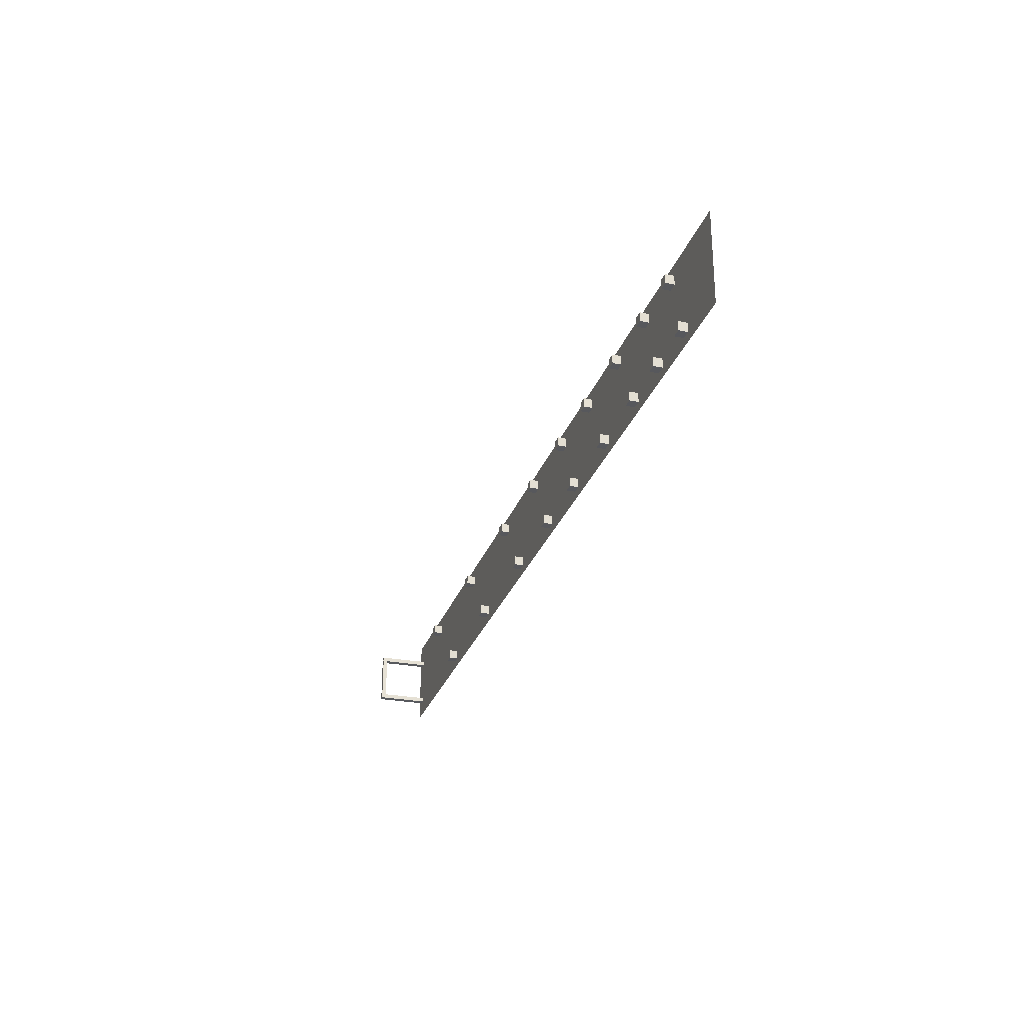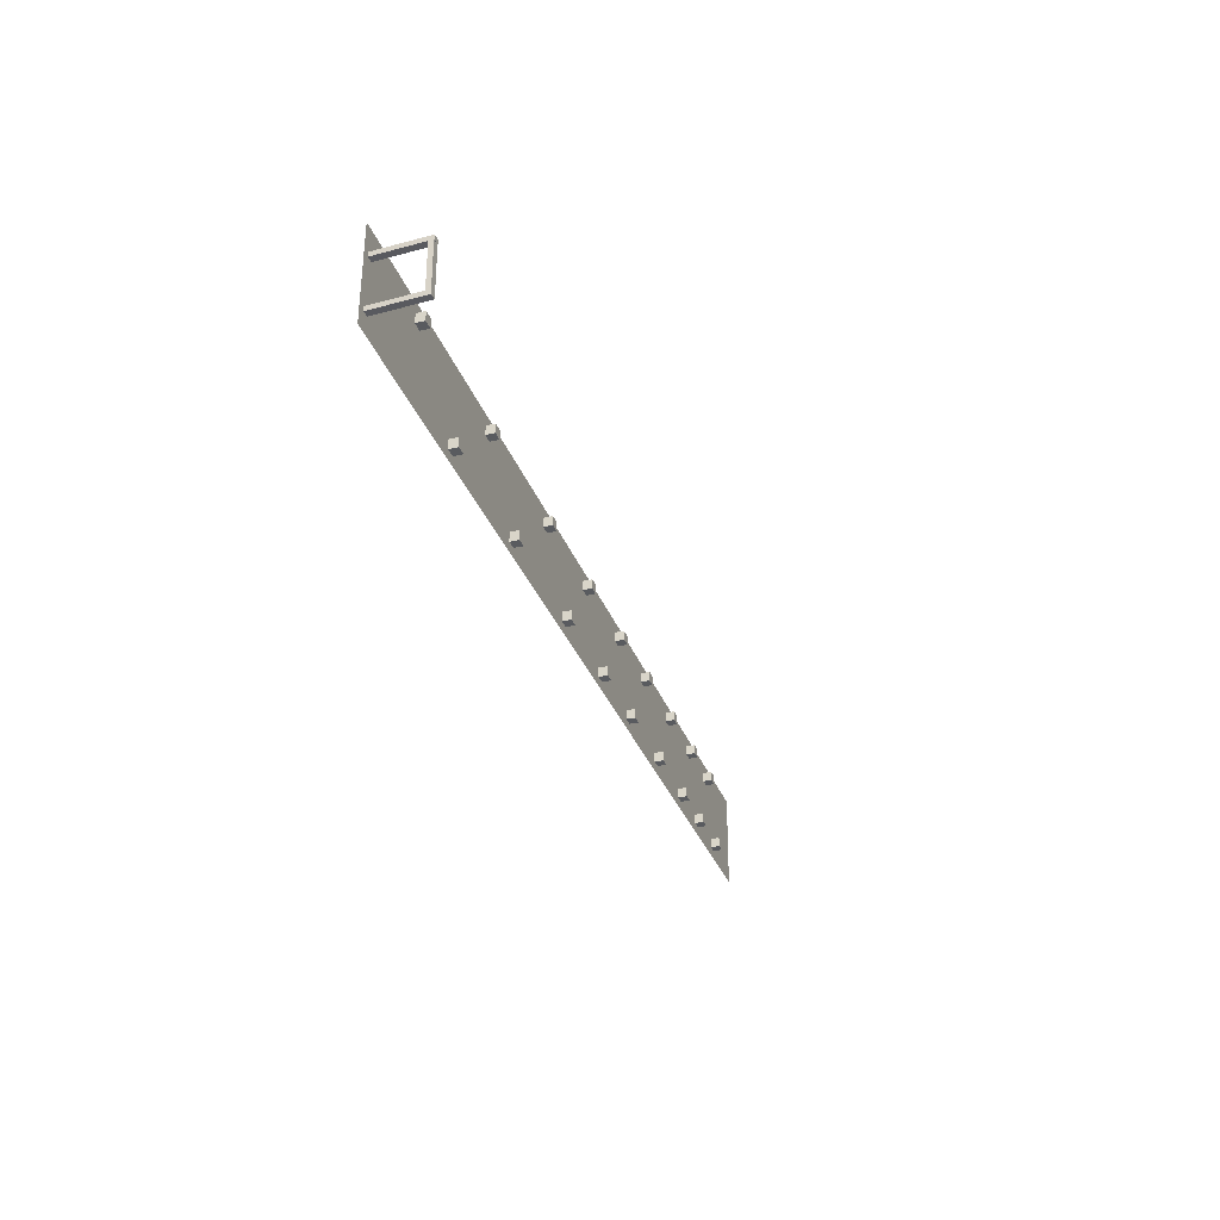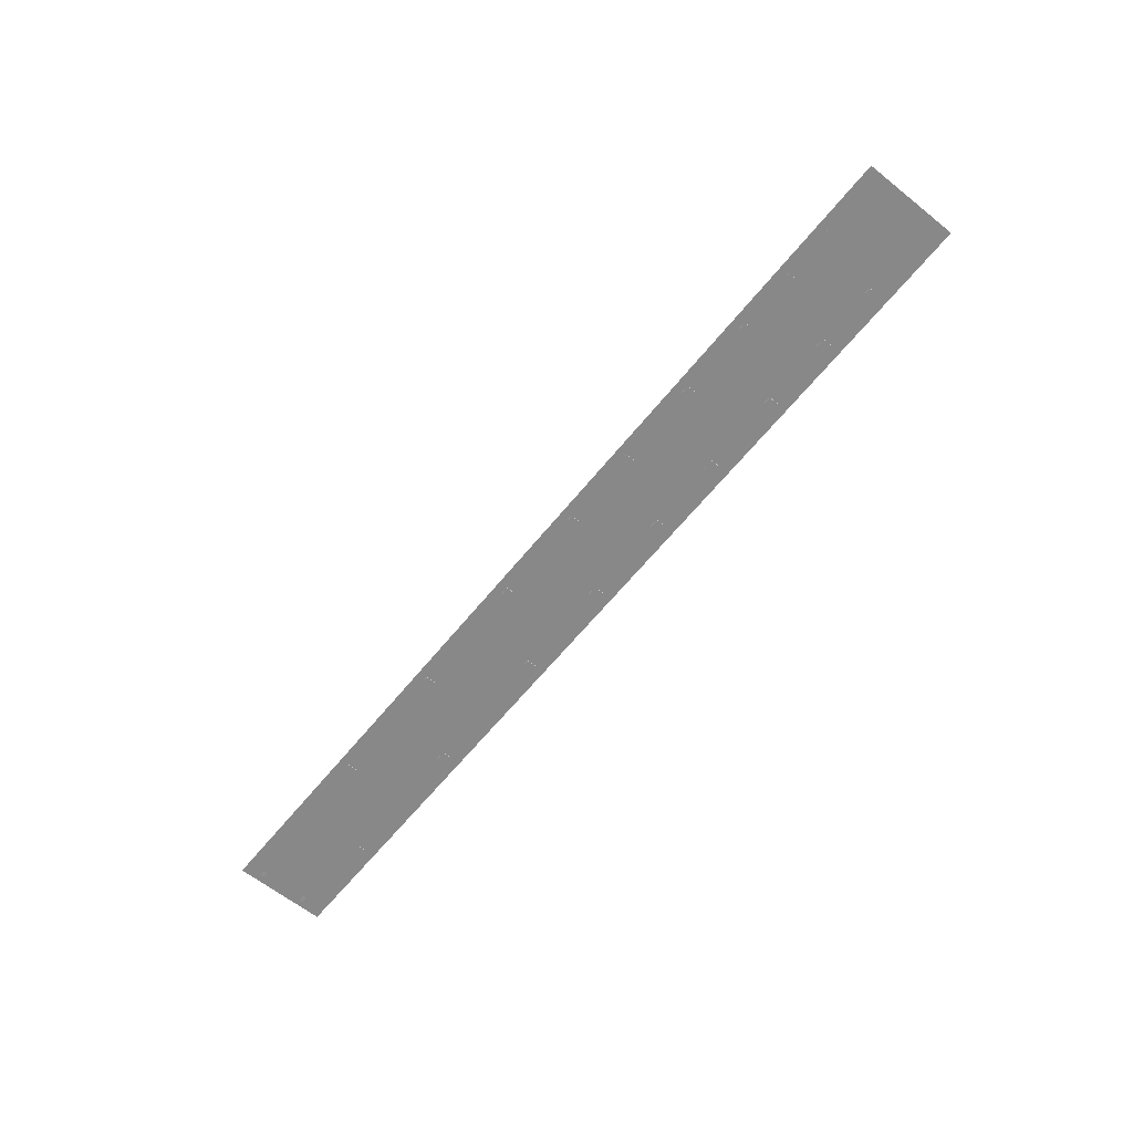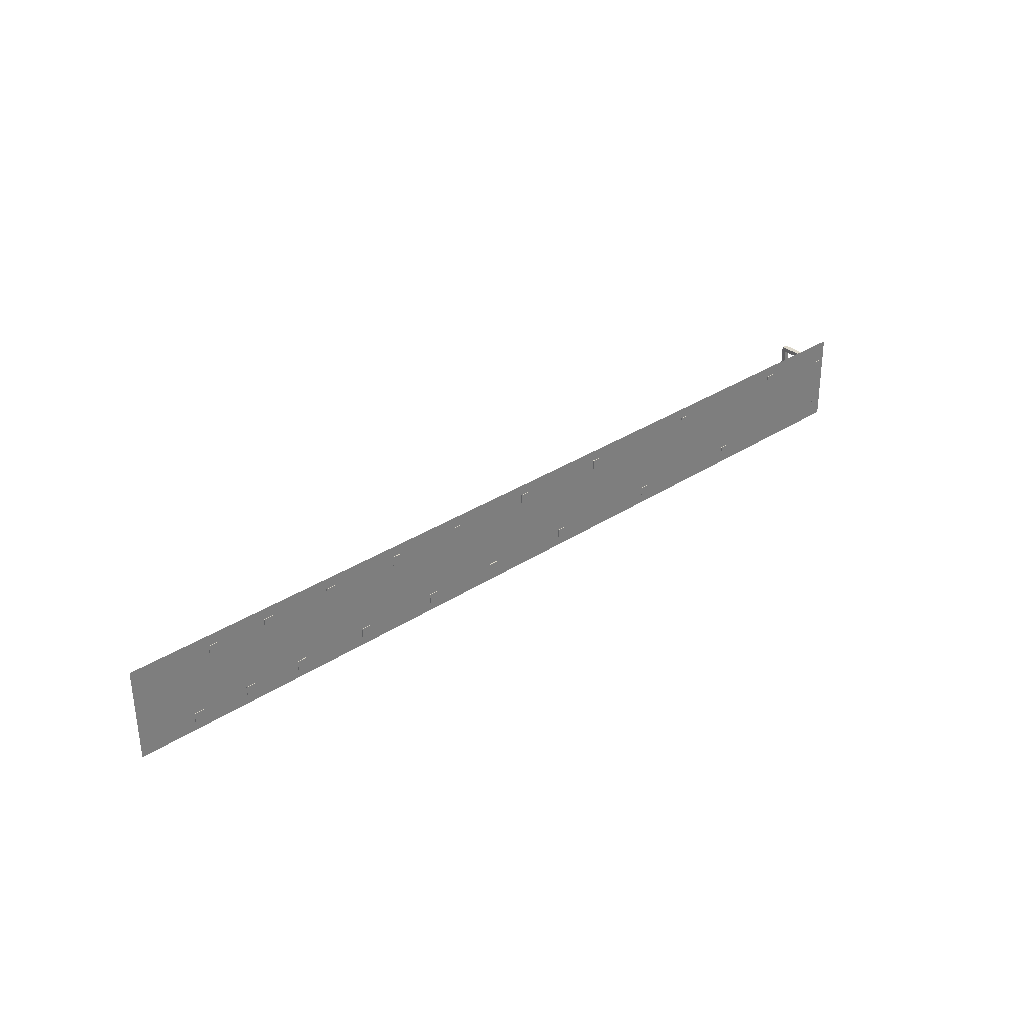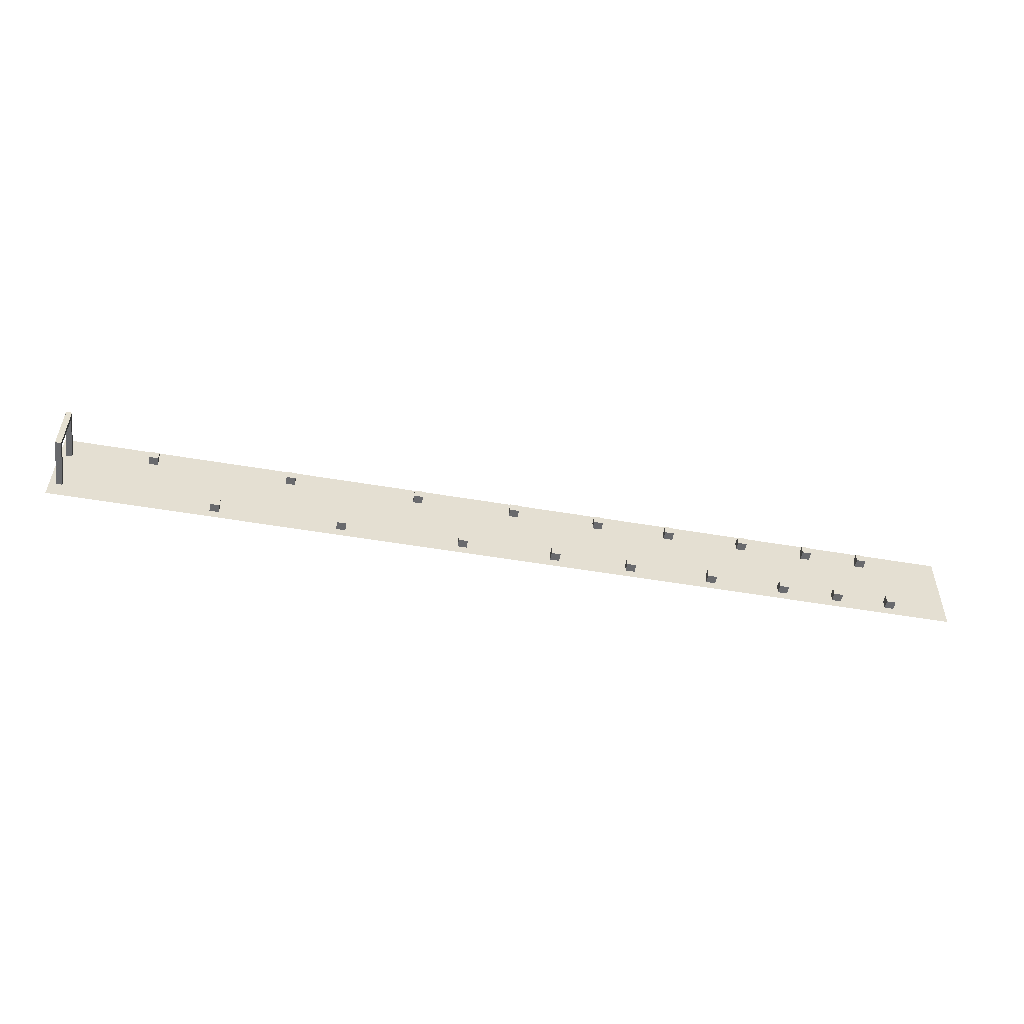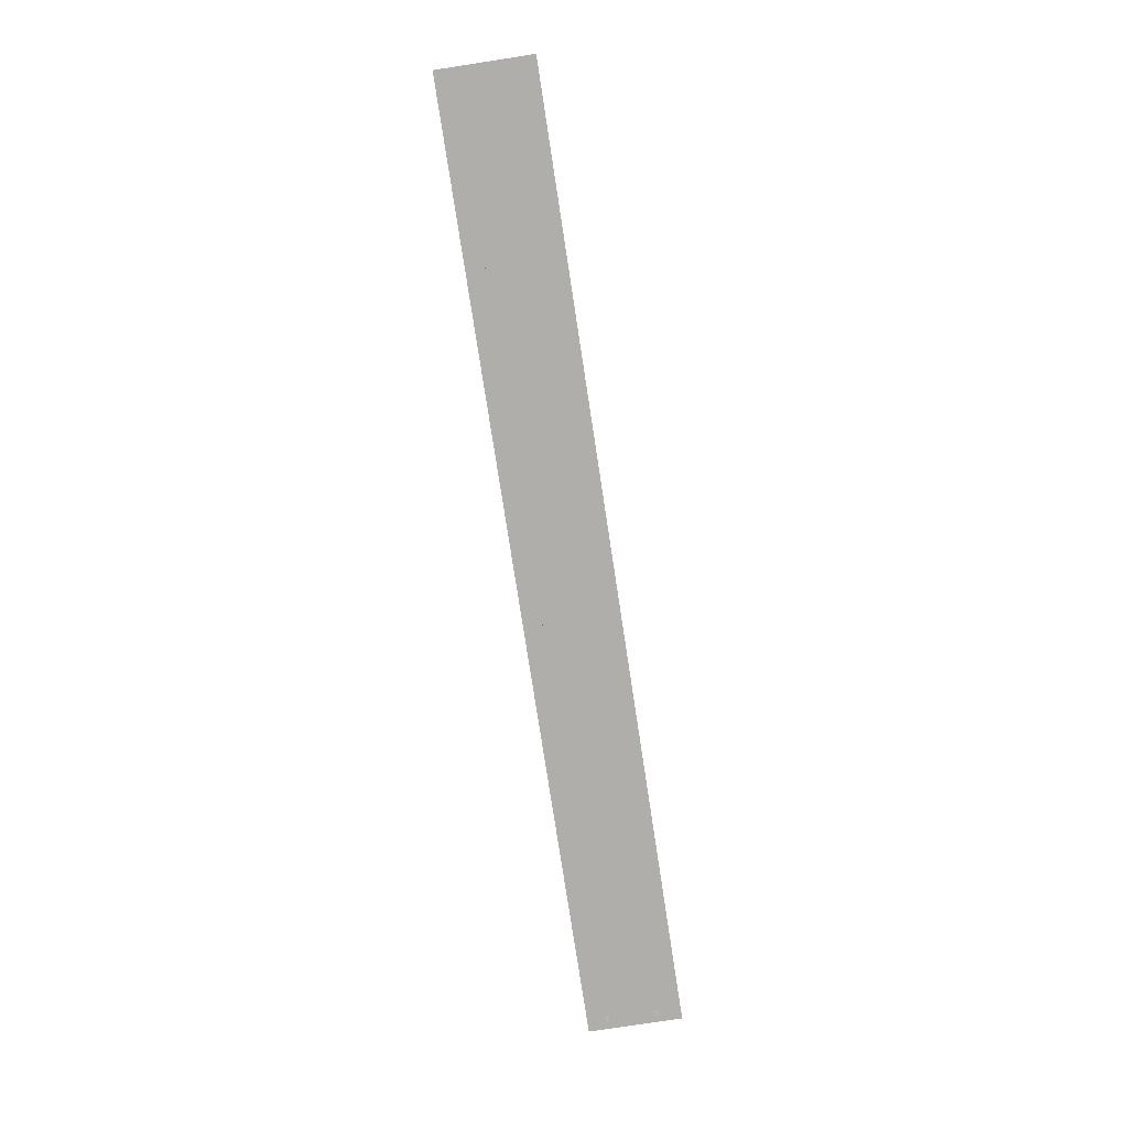
<metadata>
{"format":"obj","ext":"obj","renderer":"f3d","projection":"perspective","resolution":1024,"background":"white","views":[{"elev":-29.1,"azim":-107.2,"up":"+Z"},{"elev":-31.9,"azim":108.6,"up":"+Z"},{"elev":-63.0,"azim":-129.5,"up":"+Y"},{"elev":31.5,"azim":-42.1,"up":"+Z"},{"elev":-53.1,"azim":170.3,"up":"+Z"},{"elev":-78.0,"azim":-81.9,"up":"+Y"}]}
</metadata>
<code>
o 平面
v 0.3633 -0.5001 -2.784
v 60.31 -0.3242 3.861
v 60.38 -0.324 -2.134
v 0.2984 -0.5003 3.211
v 4.625 0.06599 -2.153
v 4.62 -0.5343 -1.552
v 4.627 -0.5343 -2.153
v 4.618 0.06597 -1.552
v 4.02 -0.5361 -1.559
v 4.018 0.06421 -1.559
v 4.026 -0.5361 -2.159
v 4.024 0.06423 -2.159
v 8.272 0.07669 -2.113
v 8.268 -0.5236 -1.513
v 8.274 -0.5236 -2.113
v 8.266 0.07667 -1.513
v 7.667 -0.5254 -1.519
v 7.666 0.07491 -1.519
v 7.674 -0.5254 -2.12
v 7.672 0.07493 -2.12
v 12 0.08763 -2.073
v 11.99 -0.5127 -1.472
v 12 -0.5127 -2.073
v 11.99 0.08761 -1.472
v 11.39 -0.5145 -1.479
v 11.39 0.08585 -1.479
v 11.4 -0.5144 -2.079
v 11.4 0.08587 -2.079
v 16.92 0.1021 -2.019
v 16.92 -0.4982 -1.419
v 16.93 -0.4982 -2.019
v 16.92 0.1021 -1.419
v 16.32 -0.5 -1.426
v 16.32 0.1003 -1.426
v 16.33 -0.5 -2.026
v 16.32 0.1003 -2.026
v 22.41 0.1182 -1.96
v 22.4 -0.4822 -1.36
v 22.41 -0.4821 -1.96
v 22.4 0.1181 -1.36
v 21.8 -0.4839 -1.366
v 21.8 0.1164 -1.366
v 21.81 -0.4839 -1.966
v 21.81 0.1164 -1.966
v 27.5 0.1331 -1.905
v 27.49 -0.4672 -1.305
v 27.5 -0.4672 -1.905
v 27.49 0.1331 -1.305
v 26.89 -0.469 -1.311
v 26.89 0.1313 -1.311
v 26.9 -0.469 -1.911
v 26.9 0.1313 -1.911
v 33.69 0.1513 -1.838
v 33.68 -0.4491 -1.238
v 33.69 -0.449 -1.838
v 33.68 0.1512 -1.238
v 33.08 -0.4508 -1.244
v 33.08 0.1495 -1.244
v 33.09 -0.4508 -1.844
v 33.09 0.1495 -1.844
v 27.5 0.1331 -1.905
v 27.49 -0.4672 -1.305
v 27.5 -0.4672 -1.905
v 27.49 0.1331 -1.305
v 26.89 -0.469 -1.311
v 26.89 0.1313 -1.311
v 26.9 -0.469 -1.911
v 26.9 0.1313 -1.911
v 41.71 0.1748 -1.751
v 41.7 -0.4255 -1.151
v 41.71 -0.4255 -1.751
v 41.7 0.1748 -1.151
v 41.1 -0.4273 -1.157
v 41.1 0.173 -1.157
v 41.11 -0.4273 -1.757
v 41.11 0.173 -1.757
v 49.97 0.199 -1.662
v 49.96 -0.4013 -1.061
v 49.97 -0.4013 -1.662
v 49.96 0.199 -1.061
v 49.36 -0.4031 -1.068
v 49.36 0.1973 -1.068
v 49.37 -0.403 -1.668
v 49.36 0.1973 -1.668
v 6.044 0.07015 1.969
v 6.039 -0.5302 2.569
v 6.046 -0.5302 1.969
v 6.037 0.07013 2.569
v 5.439 -0.5319 2.562
v 5.437 0.06837 2.562
v 5.445 -0.5319 1.962
v 5.444 0.06839 1.962
v 9.902 0.08147 2.01
v 9.897 -0.5189 2.611
v 9.904 -0.5188 2.01
v 9.895 0.08145 2.611
v 9.297 -0.5206 2.604
v 9.295 0.07969 2.604
v 9.303 -0.5206 2.004
v 9.302 0.07971 2.004
v 14.46 0.09483 2.06
v 14.45 -0.5055 2.66
v 14.46 -0.5055 2.06
v 14.45 0.09481 2.66
v 13.85 -0.5073 2.654
v 13.85 0.09305 2.654
v 13.86 -0.5072 2.053
v 13.85 0.09307 2.053
v 19.55 0.1098 2.115
v 19.54 -0.4905 2.715
v 19.55 -0.4905 2.115
v 19.54 0.1098 2.715
v 18.94 -0.4923 2.709
v 18.94 0.108 2.709
v 18.95 -0.4923 2.108
v 18.95 0.108 2.108
v 24.49 0.1243 2.168
v 24.48 -0.4761 2.769
v 24.49 -0.476 2.168
v 24.48 0.1242 2.769
v 23.88 -0.4778 2.762
v 23.88 0.1225 2.762
v 23.89 -0.4778 2.162
v 23.89 0.1225 2.162
v 30.28 0.1413 2.231
v 30.27 -0.4591 2.831
v 30.28 -0.459 2.231
v 30.27 0.1412 2.831
v 29.67 -0.4608 2.825
v 29.67 0.1395 2.825
v 29.68 -0.4608 2.225
v 29.68 0.1395 2.225
v 45.42 0.1857 2.395
v 45.41 -0.4146 2.995
v 45.42 -0.4146 2.395
v 45.41 0.1857 2.995
v 44.81 -0.4164 2.989
v 44.81 0.1839 2.989
v 44.82 -0.4164 2.389
v 44.82 0.1839 2.389
v 54.56 0.2125 2.494
v 54.56 -0.3878 3.094
v 54.56 -0.3878 2.494
v 54.56 0.2125 3.094
v 53.96 -0.3896 3.088
v 53.96 0.2107 3.088
v 53.96 -0.3895 2.488
v 53.96 0.2108 2.488
v 36.82 0.1605 2.302
v 36.82 -0.4399 2.902
v 36.82 -0.4398 2.302
v 36.82 0.1604 2.902
v 36.22 -0.4416 2.896
v 36.22 0.1587 2.896
v 36.22 -0.4416 2.295
v 36.22 0.1587 2.295
v 59.65 2.975 2.411
v 59.52 -0.3307 2.124
v 59.52 -0.3307 2.411
v 60.04 2.961 2.124
v 59.91 -0.3453 2.124
v 60.04 2.961 2.411
v 59.91 -0.3453 2.411
v 59.65 2.975 2.124
v 59.65 2.975 -0.7569
v 59.52 -0.3307 -1.045
v 59.52 -0.3307 -0.7569
v 60.04 2.961 -1.045
v 59.91 -0.3453 -1.045
v 60.04 2.961 -0.7569
v 59.91 -0.3453 -0.7569
v 59.65 2.975 -1.045
v 59.65 2.964 -0.9613
v 59.64 2.674 2.347
v 59.65 2.962 2.347
v 59.64 2.677 -0.9614
v 60.03 2.66 2.347
v 60.04 2.947 2.347
v 60.03 2.661 0.6928
v 60.03 2.662 -0.9614
v 60.04 2.949 -0.9613
f 1 2 3
f 1 4 2
f 5 6 7
f 8 9 6
f 10 11 9
f 12 7 11
f 9 7 6
f 8 12 10
f 13 14 15
f 16 17 14
f 18 19 17
f 20 15 19
f 17 15 14
f 16 20 18
f 21 22 23
f 24 25 22
f 26 27 25
f 28 23 27
f 25 23 22
f 24 28 26
f 29 30 31
f 32 33 30
f 34 35 33
f 36 31 35
f 33 31 30
f 32 36 34
f 37 38 39
f 40 41 38
f 42 43 41
f 44 39 43
f 41 39 38
f 40 44 42
f 45 46 47
f 48 49 46
f 50 51 49
f 52 47 51
f 49 47 46
f 48 52 50
f 53 54 55
f 56 57 54
f 58 59 57
f 60 55 59
f 57 55 54
f 56 60 58
f 61 62 63
f 64 65 62
f 66 67 65
f 68 63 67
f 65 63 62
f 64 68 66
f 69 70 71
f 72 73 70
f 74 75 73
f 76 71 75
f 73 71 70
f 72 76 74
f 77 78 79
f 80 81 78
f 82 83 81
f 84 79 83
f 81 79 78
f 80 84 82
f 85 86 87
f 88 89 86
f 90 91 89
f 92 87 91
f 89 87 86
f 88 92 90
f 93 94 95
f 96 97 94
f 98 99 97
f 100 95 99
f 97 95 94
f 96 100 98
f 101 102 103
f 104 105 102
f 106 107 105
f 108 103 107
f 105 103 102
f 104 108 106
f 109 110 111
f 112 113 110
f 114 115 113
f 116 111 115
f 113 111 110
f 112 116 114
f 117 118 119
f 120 121 118
f 122 123 121
f 124 119 123
f 121 119 118
f 120 124 122
f 125 126 127
f 128 129 126
f 130 131 129
f 132 127 131
f 129 127 126
f 128 132 130
f 133 134 135
f 136 137 134
f 138 139 137
f 140 135 139
f 137 135 134
f 136 140 138
f 141 142 143
f 144 145 142
f 146 147 145
f 148 143 147
f 145 143 142
f 144 148 146
f 149 150 151
f 152 153 150
f 154 155 153
f 156 151 155
f 153 151 150
f 152 156 154
f 5 8 6
f 8 10 9
f 10 12 11
f 12 5 7
f 9 11 7
f 8 5 12
f 13 16 14
f 16 18 17
f 18 20 19
f 20 13 15
f 17 19 15
f 16 13 20
f 21 24 22
f 24 26 25
f 26 28 27
f 28 21 23
f 25 27 23
f 24 21 28
f 29 32 30
f 32 34 33
f 34 36 35
f 36 29 31
f 33 35 31
f 32 29 36
f 37 40 38
f 40 42 41
f 42 44 43
f 44 37 39
f 41 43 39
f 40 37 44
f 45 48 46
f 48 50 49
f 50 52 51
f 52 45 47
f 49 51 47
f 48 45 52
f 53 56 54
f 56 58 57
f 58 60 59
f 60 53 55
f 57 59 55
f 56 53 60
f 61 64 62
f 64 66 65
f 66 68 67
f 68 61 63
f 65 67 63
f 64 61 68
f 69 72 70
f 72 74 73
f 74 76 75
f 76 69 71
f 73 75 71
f 72 69 76
f 77 80 78
f 80 82 81
f 82 84 83
f 84 77 79
f 81 83 79
f 80 77 84
f 85 88 86
f 88 90 89
f 90 92 91
f 92 85 87
f 89 91 87
f 88 85 92
f 93 96 94
f 96 98 97
f 98 100 99
f 100 93 95
f 97 99 95
f 96 93 100
f 101 104 102
f 104 106 105
f 106 108 107
f 108 101 103
f 105 107 103
f 104 101 108
f 109 112 110
f 112 114 113
f 114 116 115
f 116 109 111
f 113 115 111
f 112 109 116
f 117 120 118
f 120 122 121
f 122 124 123
f 124 117 119
f 121 123 119
f 120 117 124
f 125 128 126
f 128 130 129
f 130 132 131
f 132 125 127
f 129 131 127
f 128 125 132
f 133 136 134
f 136 138 137
f 138 140 139
f 140 133 135
f 137 139 135
f 136 133 140
f 141 144 142
f 144 146 145
f 146 148 147
f 148 141 143
f 145 147 143
f 144 141 148
f 149 152 150
f 152 154 153
f 154 156 155
f 156 149 151
f 153 155 151
f 152 149 156
f 157 158 159
f 158 160 161
f 161 162 163
f 162 159 163
f 158 163 159
f 164 162 160
f 165 166 167
f 166 168 169
f 169 170 171
f 170 167 171
f 166 171 167
f 172 170 168
f 173 174 175
f 176 177 174
f 178 179 180
f 181 175 178
f 177 175 174
f 176 181 180
f 173 176 174
f 176 179 177
f 180 181 178
f 181 173 175
f 177 178 175
f 176 173 181
f 157 164 158
f 158 164 160
f 161 160 162
f 162 157 159
f 158 161 163
f 164 157 162
f 165 172 166
f 166 172 168
f 169 168 170
f 170 165 167
f 166 169 171
f 172 165 170
f 178 177 179
f 176 180 179

</code>
